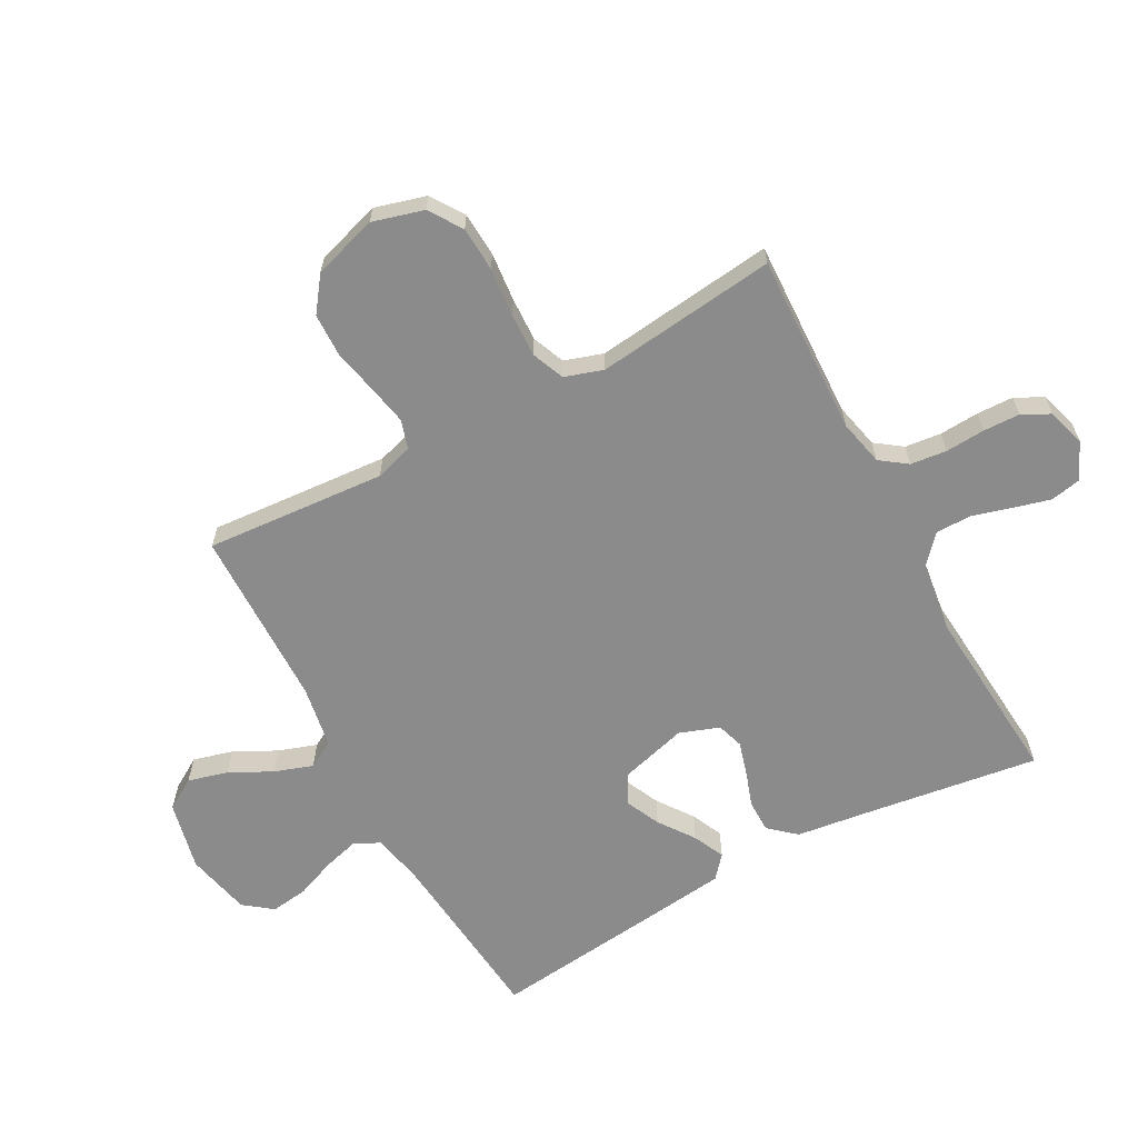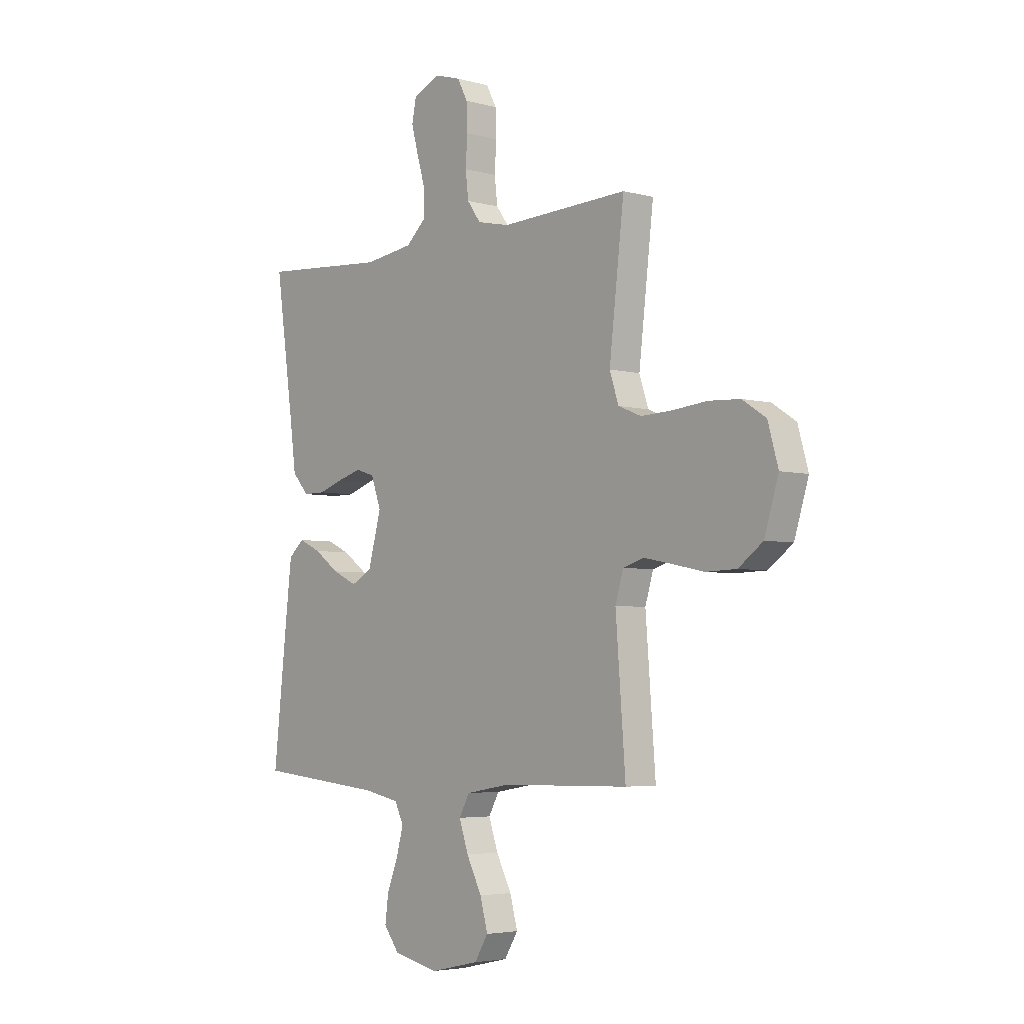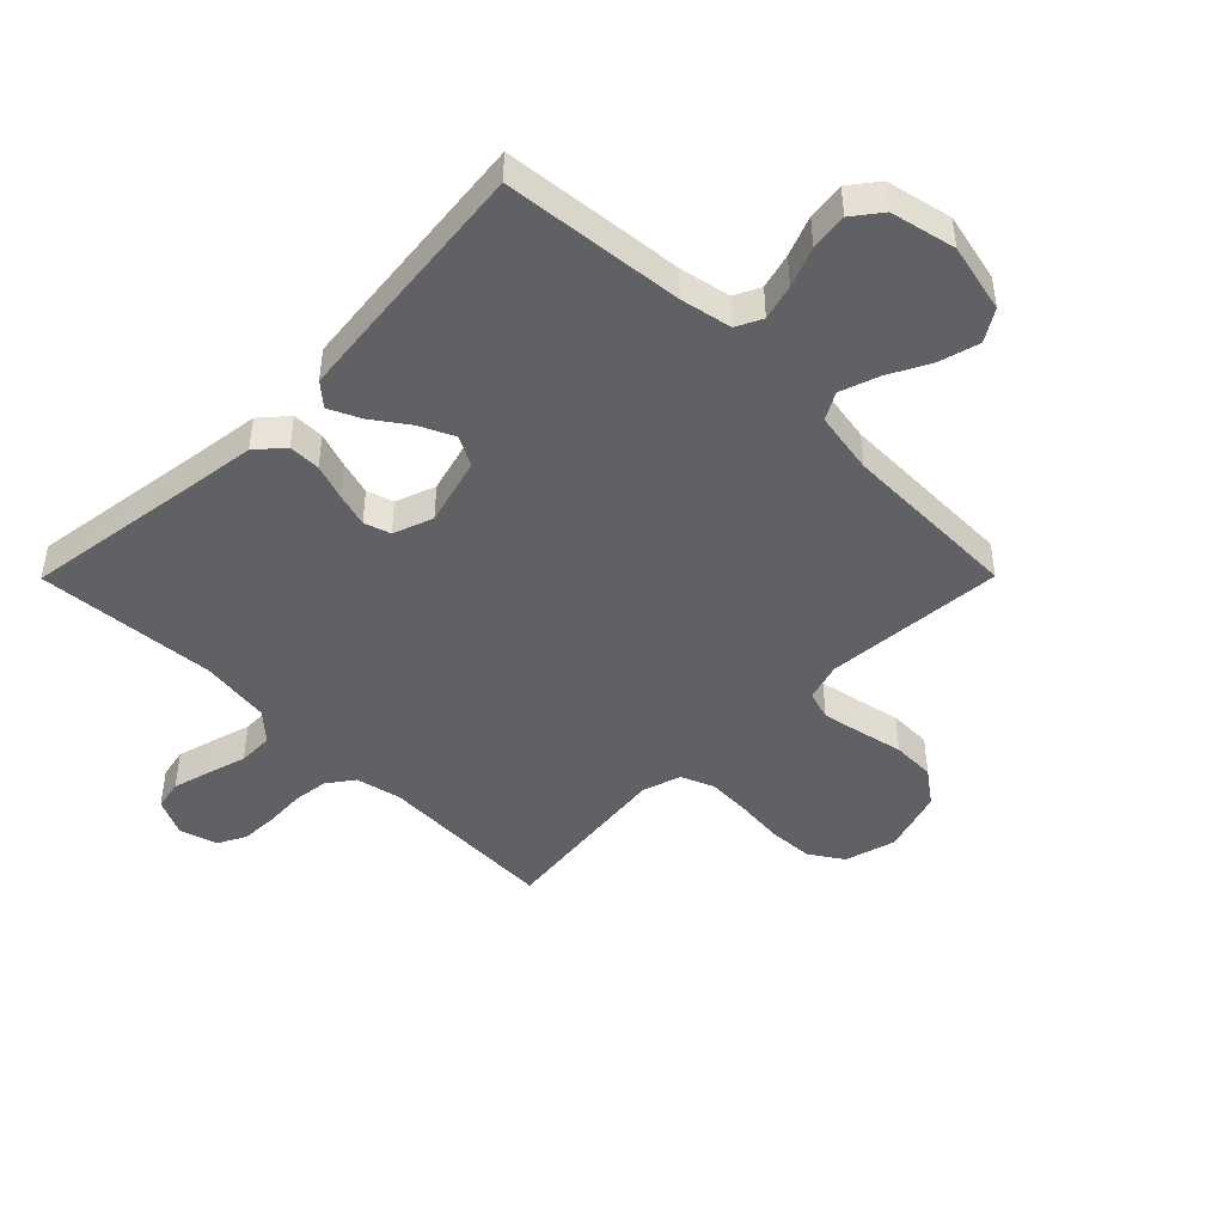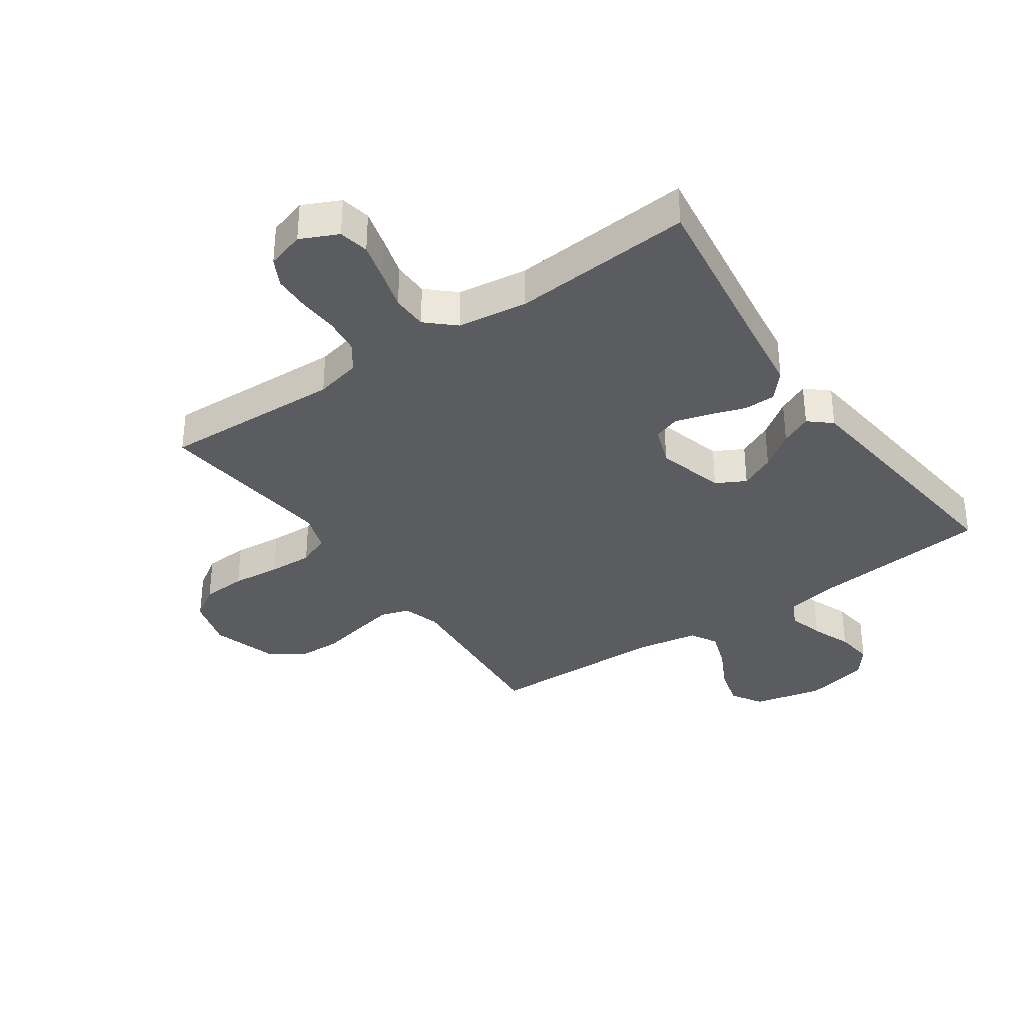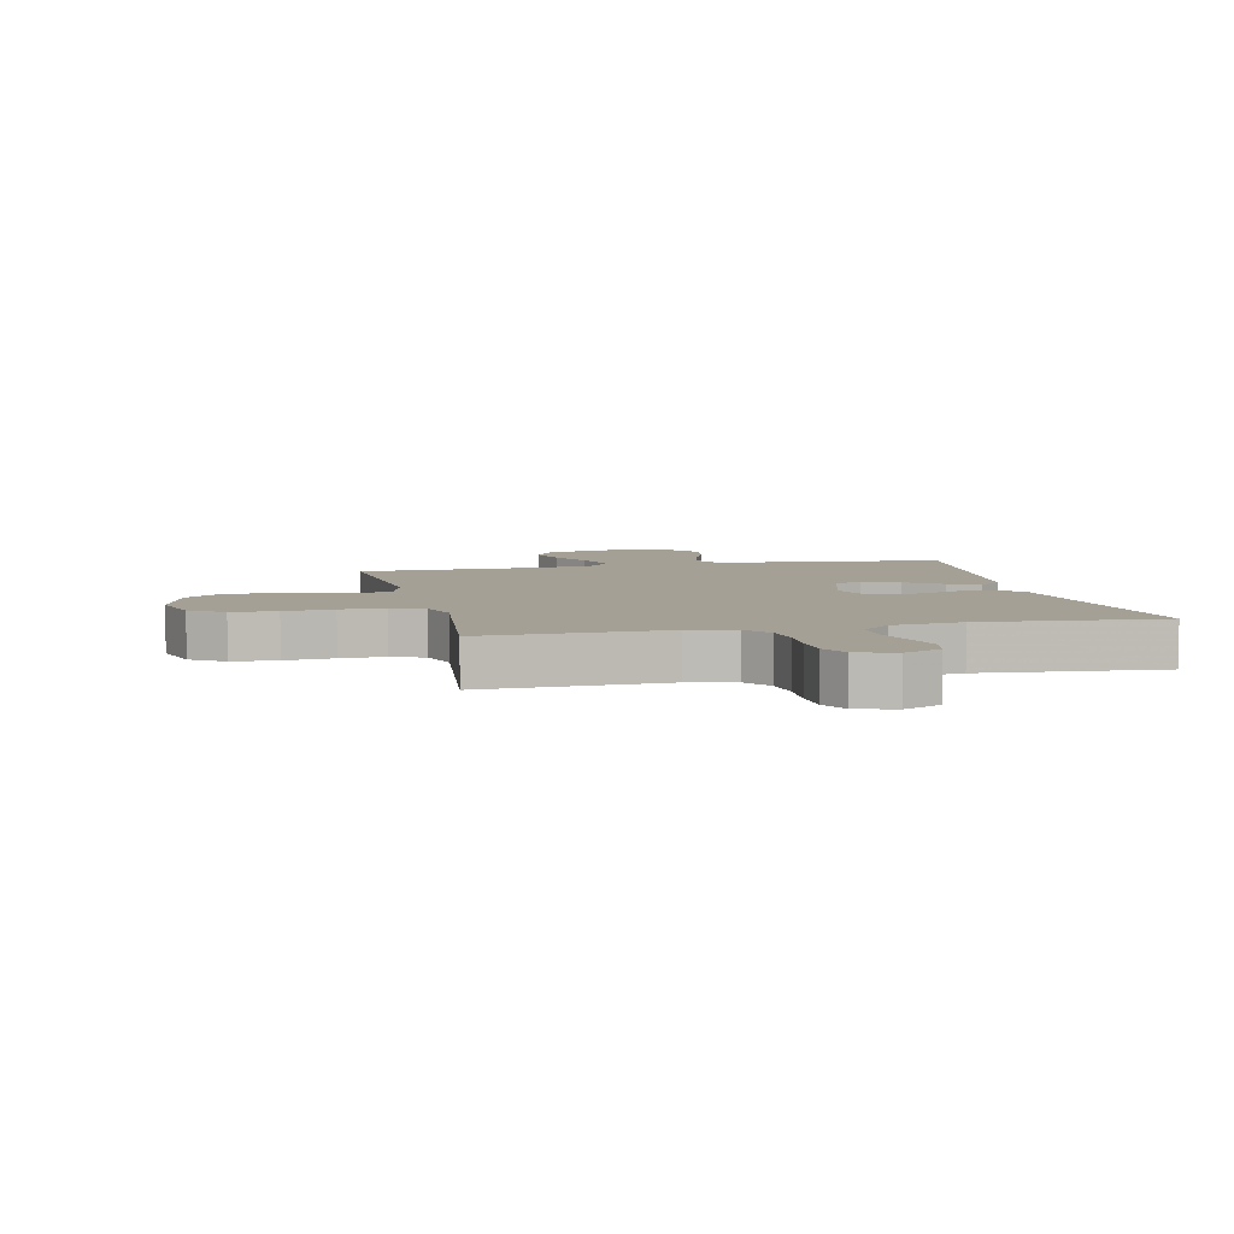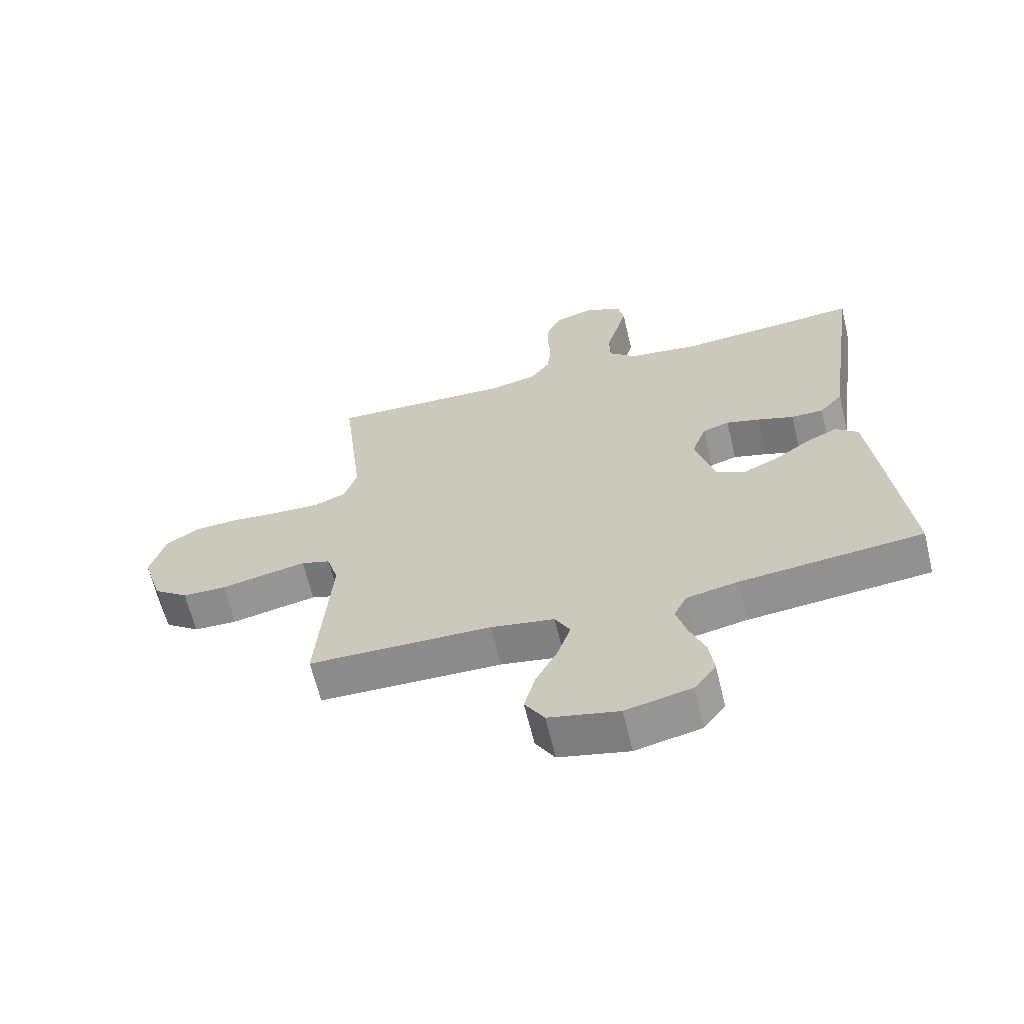
<metadata>
{"format":"obj","ext":"obj","renderer":"f3d","projection":"perspective","resolution":1024,"background":"white","views":[{"elev":-63.9,"azim":-61.4,"up":"+Y"},{"elev":-4.4,"azim":-131.1,"up":"+Z"},{"elev":-45.8,"azim":135.2,"up":"+Y"},{"elev":-35.0,"azim":34.8,"up":"+Y"},{"elev":5.9,"azim":-12.7,"up":"+Y"},{"elev":-64.4,"azim":13.5,"up":"+Z"}]}
</metadata>
<code>
v 0.5 0.07 -0.5
v 0.2 0.07 -0.529
v 0.115 0.07 -0.546
v 0.094 0.07 -0.589
v 0.11 0.07 -0.648
v 0.136 0.07 -0.714
v 0.144 0.07 -0.776
v 0.108 0.07 -0.823
v 0 0.07 -0.847
v -0.115 0.07 -0.821
v -0.147 0.07 -0.769
v -0.129 0.07 -0.703
v -0.093 0.07 -0.633
v -0.071 0.07 -0.569
v -0.096 0.07 -0.524
v -0.2 0.07 -0.506
v -0.5 0.07 -0.5
v -0.477 0.07 -0.2
v -0.496 0.07 -0.137
v -0.544 0.07 -0.122
v -0.61 0.07 -0.135
v -0.685 0.07 -0.151
v -0.757 0.07 -0.149
v -0.814 0.07 -0.107
v -0.847 0.07 0
v -0.823 0.07 0.085
v -0.768 0.07 0.121
v -0.694 0.07 0.125
v -0.613 0.07 0.117
v -0.54 0.07 0.114
v -0.486 0.07 0.136
v -0.465 0.07 0.2
v -0.5 0.07 0.5
v -0.2 0.07 0.488
v -0.124 0.07 0.505
v -0.092 0.07 0.549
v -0.085 0.07 0.609
v -0.089 0.07 0.675
v -0.087 0.07 0.736
v -0.063 0.07 0.782
v 0 0.07 0.801
v 0.062 0.07 0.772
v 0.072 0.07 0.722
v 0.055 0.07 0.659
v 0.036 0.07 0.594
v 0.037 0.07 0.535
v 0.083 0.07 0.493
v 0.2 0.07 0.477
v 0.5 0.07 0.5
v 0.457 0.07 0.2
v 0.442 0.07 0.088
v 0.403 0.07 0.044
v 0.35 0.07 0.044
v 0.291 0.07 0.064
v 0.235 0.07 0.08
v 0.191 0.07 0.066
v 0.167 0.07 0
v 0.198 0.07 -0.113
v 0.247 0.07 -0.139
v 0.305 0.07 -0.112
v 0.364 0.07 -0.07
v 0.416 0.07 -0.046
v 0.453 0.07 -0.078
v 0.467 0.07 -0.2
v 0.5 0 -0.5
v 0.2 0 -0.529
v 0.115 0 -0.546
v 0.094 0 -0.589
v 0.11 0 -0.648
v 0.136 0 -0.714
v 0.144 0 -0.776
v 0.108 0 -0.823
v 0 0 -0.847
v -0.115 0 -0.821
v -0.147 0 -0.769
v -0.129 0 -0.703
v -0.093 0 -0.633
v -0.071 0 -0.569
v -0.096 0 -0.524
v -0.2 0 -0.506
v -0.5 0 -0.5
v -0.477 0 -0.2
v -0.496 0 -0.137
v -0.544 0 -0.122
v -0.61 0 -0.135
v -0.685 0 -0.151
v -0.757 0 -0.149
v -0.814 0 -0.107
v -0.847 0 0
v -0.823 0 0.085
v -0.768 0 0.121
v -0.694 0 0.125
v -0.613 0 0.117
v -0.54 0 0.114
v -0.486 0 0.136
v -0.465 0 0.2
v -0.5 0 0.5
v -0.2 0 0.488
v -0.124 0 0.505
v -0.092 0 0.549
v -0.085 0 0.609
v -0.089 0 0.675
v -0.087 0 0.736
v -0.063 0 0.782
v 0 0 0.801
v 0.062 0 0.772
v 0.072 0 0.722
v 0.055 0 0.659
v 0.036 0 0.594
v 0.037 0 0.535
v 0.083 0 0.493
v 0.2 0 0.477
v 0.5 0 0.5
v 0.457 0 0.2
v 0.442 0 0.088
v 0.403 0 0.044
v 0.35 0 0.044
v 0.291 0 0.064
v 0.235 0 0.08
v 0.191 0 0.066
v 0.167 0 0
v 0.198 0 -0.113
v 0.247 0 -0.139
v 0.305 0 -0.112
v 0.364 0 -0.07
v 0.416 0 -0.046
v 0.453 0 -0.078
v 0.467 0 -0.2
f 63 64 1 2
f 60 61 62 63
f 59 60 63 2
f 58 59 2 3
f 57 58 3 4
f 51 52 53 54
f 50 51 54 55
f 48 49 50 55
f 47 48 55 56
f 42 43 44 45
f 40 41 42 45
f 40 45 46
f 37 38 39 40
f 36 37 40 46
f 35 36 46 47
f 32 33 34
f 31 32 34 35
f 26 27 28 29
f 26 29 30
f 25 26 30
f 24 25 30
f 21 22 23 24
f 20 21 24 30
f 19 20 30 31
f 16 17 18
f 15 16 18 19
f 10 11 12 13
f 10 13 14
f 9 10 14
f 8 9 14
f 5 6 7 8
f 4 5 8 14
f 57 4 14 15
f 35 47 56 57
f 31 35 57
f 15 19 31 57
f 66 65 128 127
f 127 126 125 124
f 66 127 124 123
f 67 66 123 122
f 68 67 122 121
f 118 117 116 115
f 119 118 115 114
f 119 114 113 112
f 120 119 112 111
f 109 108 107 106
f 109 106 105 104
f 110 109 104
f 104 103 102 101
f 110 104 101 100
f 111 110 100 99
f 98 97 96
f 99 98 96 95
f 93 92 91 90
f 94 93 90
f 94 90 89
f 94 89 88
f 88 87 86 85
f 94 88 85 84
f 95 94 84 83
f 82 81 80
f 83 82 80 79
f 77 76 75 74
f 78 77 74
f 78 74 73
f 78 73 72
f 72 71 70 69
f 78 72 69 68
f 79 78 68 121
f 121 120 111 99
f 121 99 95
f 121 95 83 79
f 1 65 66 2
f 2 66 67 3
f 3 67 68 4
f 4 68 69 5
f 5 69 70 6
f 6 70 71 7
f 7 71 72 8
f 8 72 73 9
f 9 73 74 10
f 10 74 75 11
f 11 75 76 12
f 12 76 77 13
f 13 77 78 14
f 14 78 79 15
f 15 79 80 16
f 16 80 81 17
f 17 81 82 18
f 18 82 83 19
f 19 83 84 20
f 20 84 85 21
f 21 85 86 22
f 22 86 87 23
f 23 87 88 24
f 24 88 89 25
f 25 89 90 26
f 26 90 91 27
f 27 91 92 28
f 28 92 93 29
f 29 93 94 30
f 30 94 95 31
f 31 95 96 32
f 32 96 97 33
f 33 97 98 34
f 34 98 99 35
f 35 99 100 36
f 36 100 101 37
f 37 101 102 38
f 38 102 103 39
f 39 103 104 40
f 40 104 105 41
f 41 105 106 42
f 42 106 107 43
f 43 107 108 44
f 44 108 109 45
f 45 109 110 46
f 46 110 111 47
f 47 111 112 48
f 48 112 113 49
f 49 113 114 50
f 50 114 115 51
f 51 115 116 52
f 52 116 117 53
f 53 117 118 54
f 54 118 119 55
f 55 119 120 56
f 56 120 121 57
f 57 121 122 58
f 58 122 123 59
f 59 123 124 60
f 60 124 125 61
f 61 125 126 62
f 62 126 127 63
f 63 127 128 64
f 64 128 65 1

</code>
